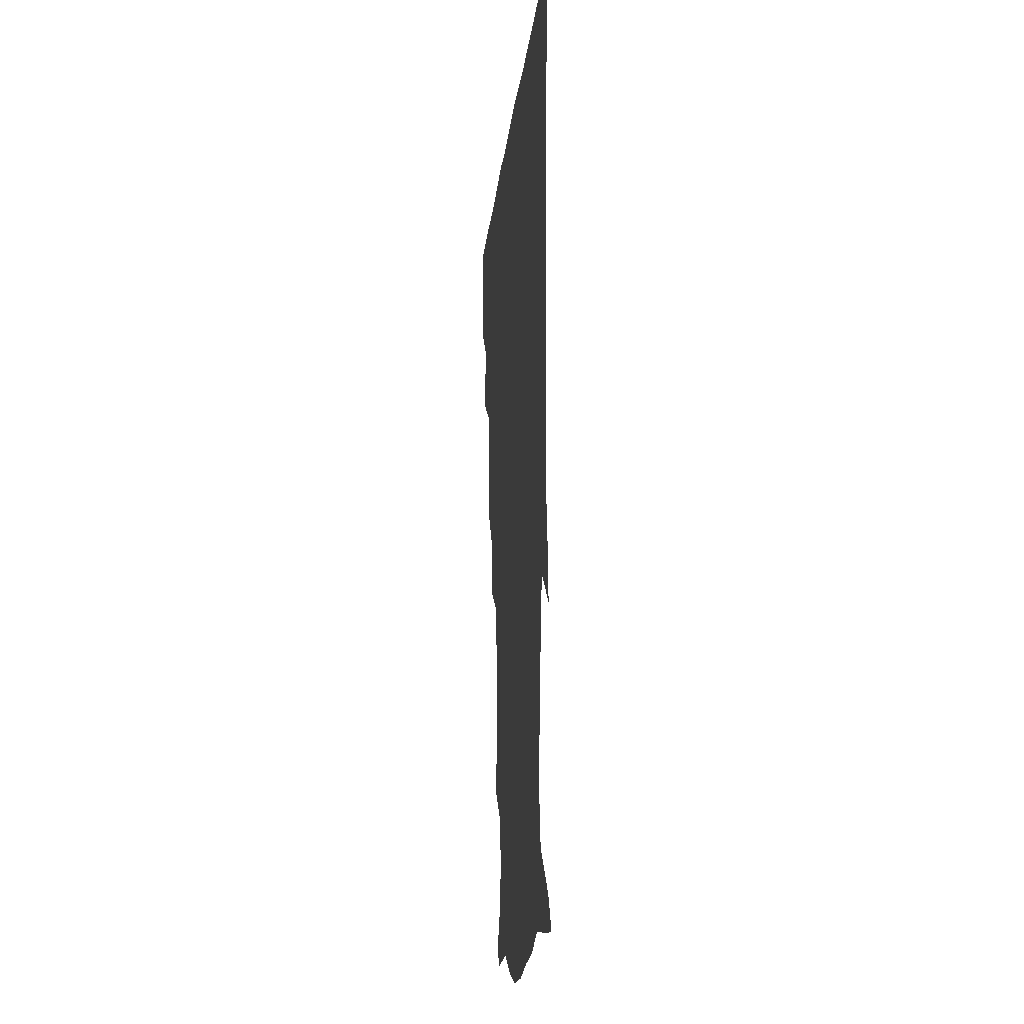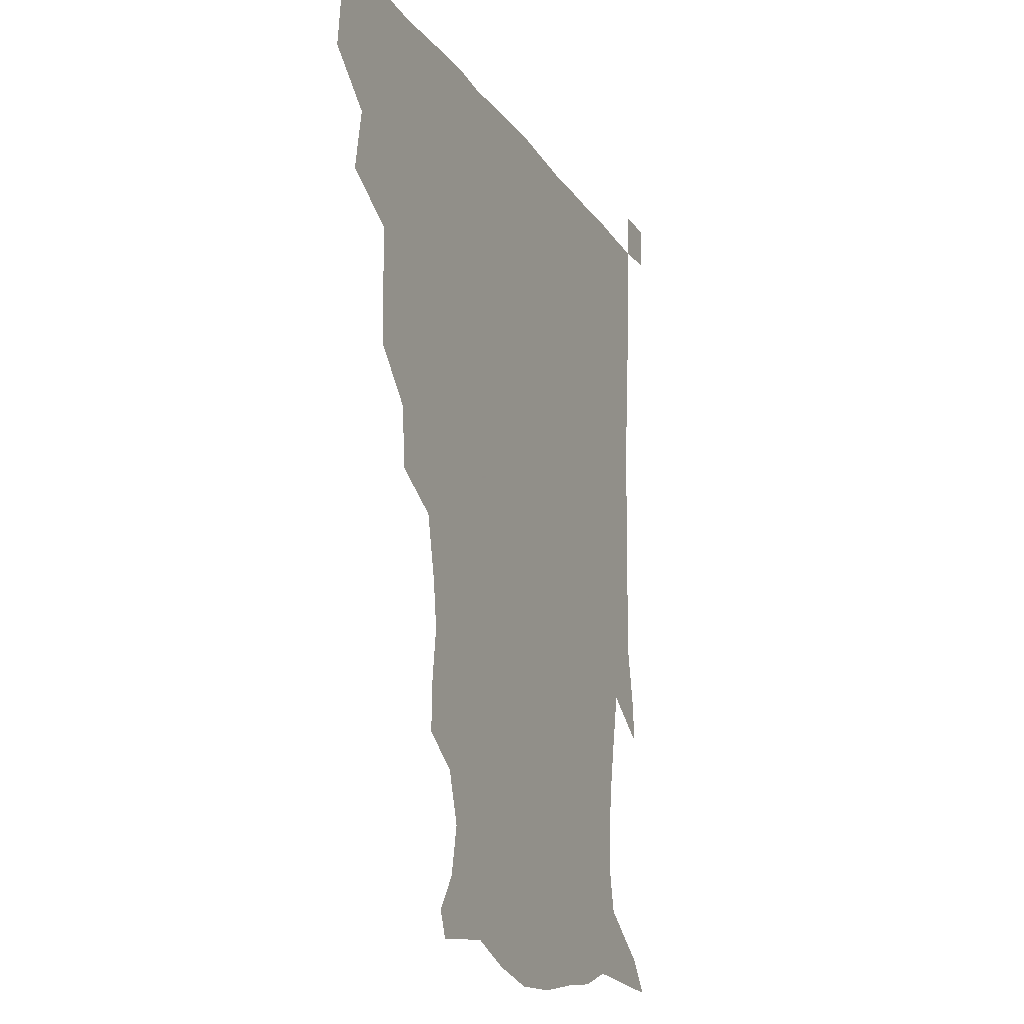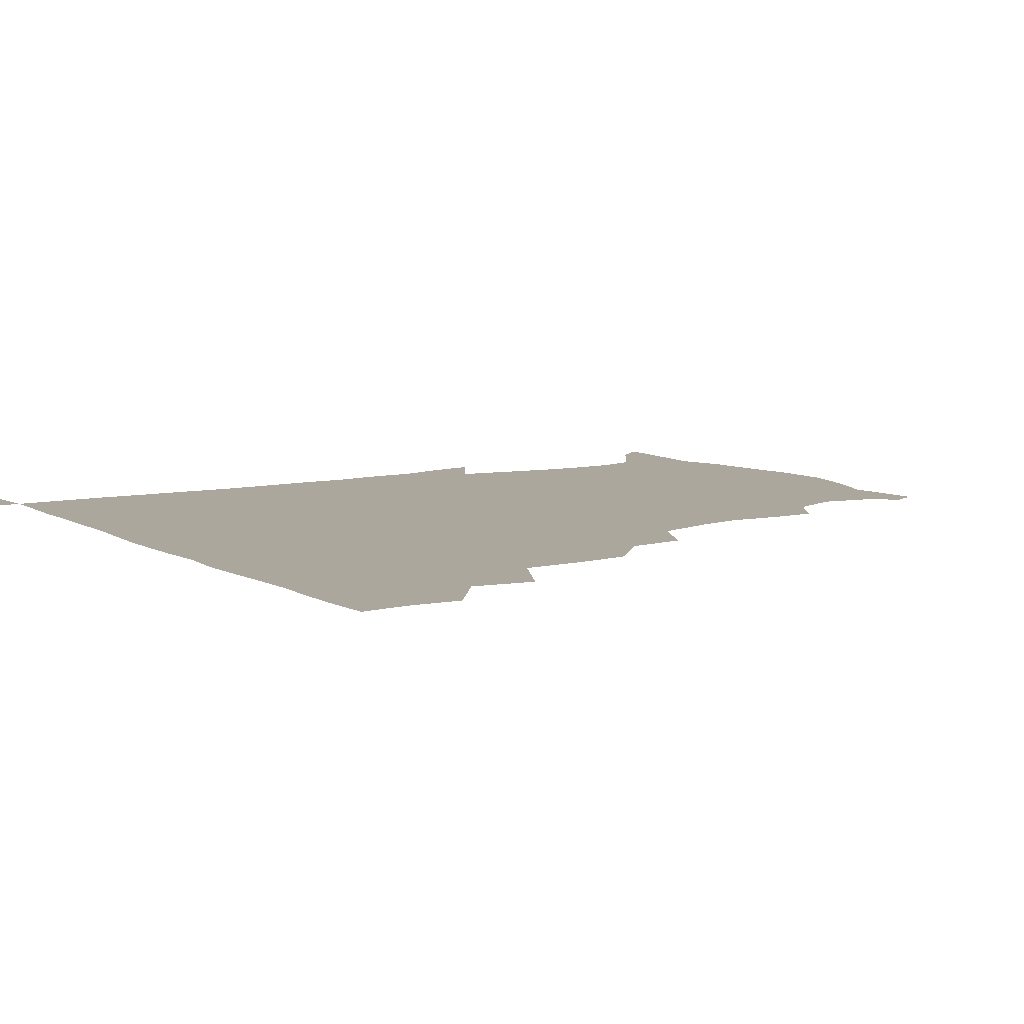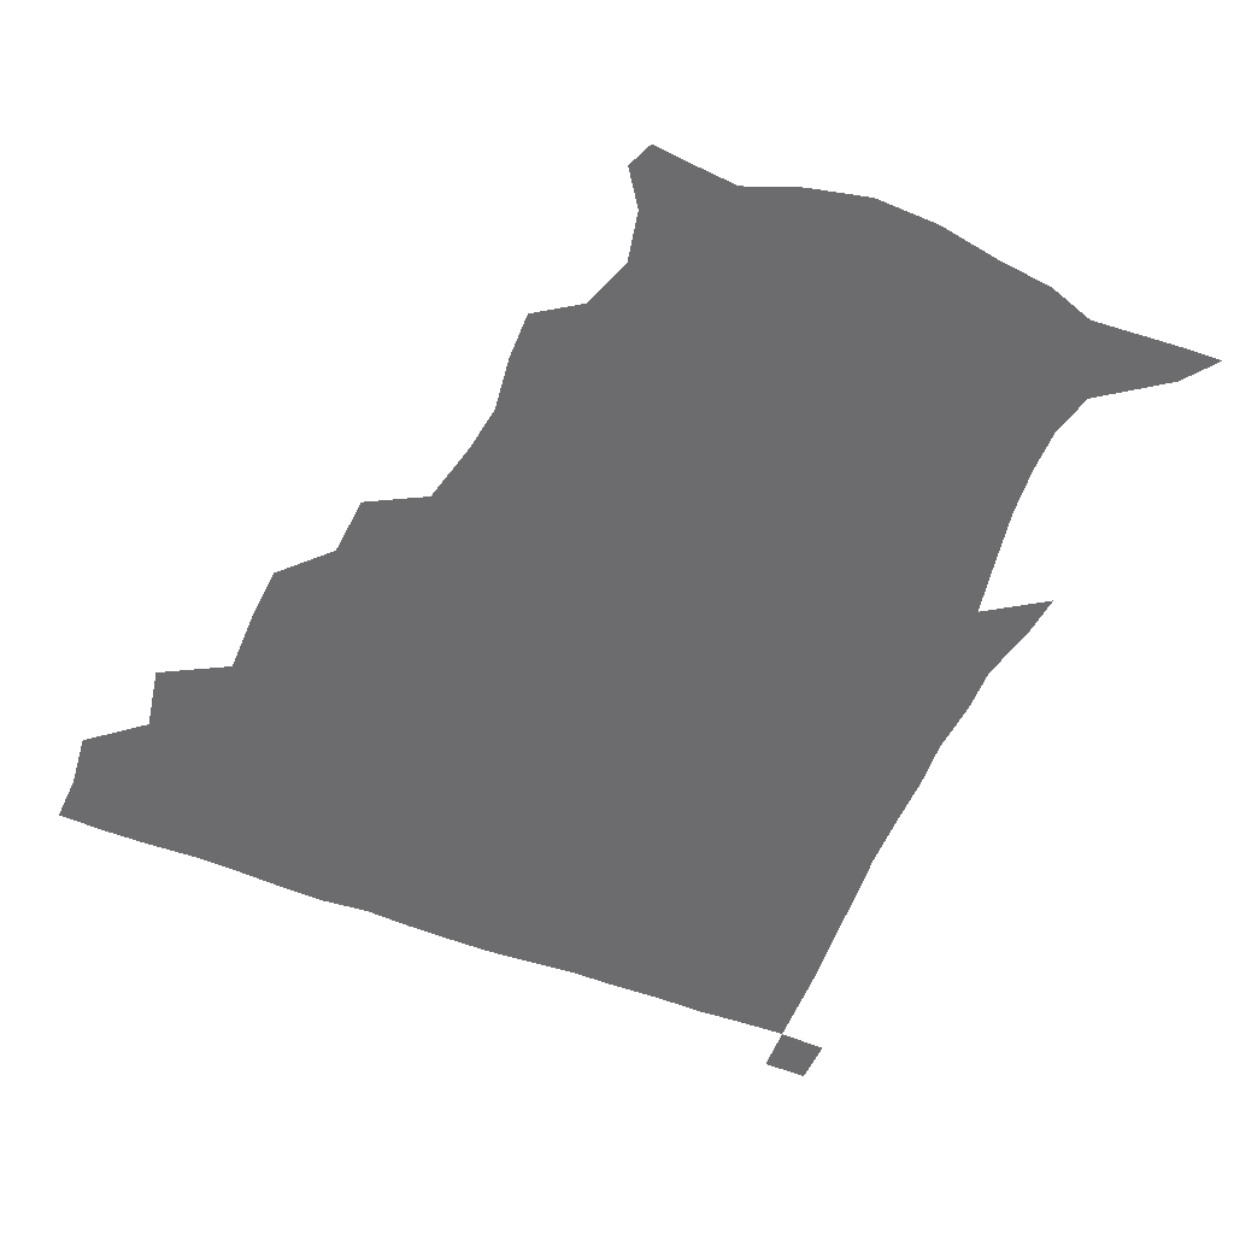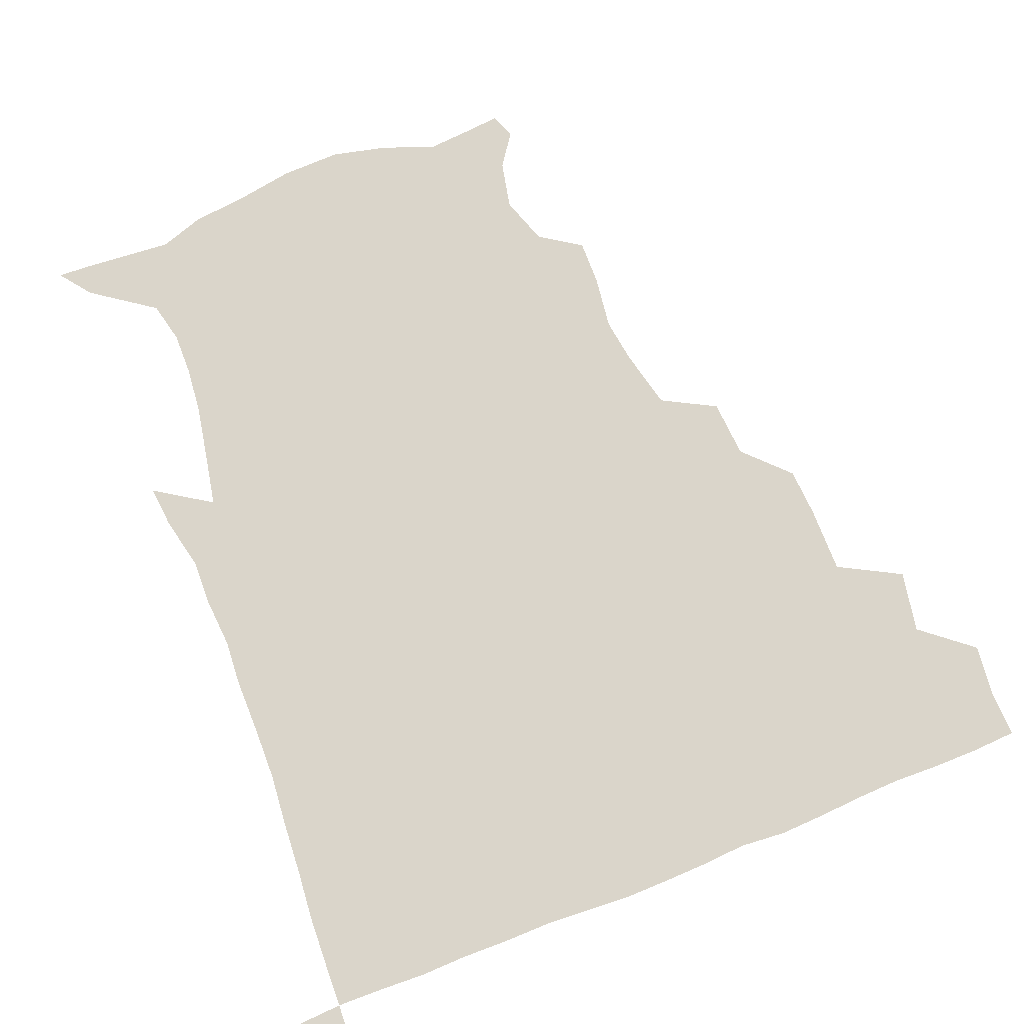
<metadata>
{"format":"obj","ext":"obj","renderer":"f3d","projection":"perspective","resolution":1024,"background":"white","views":[{"elev":-14.2,"azim":85.0,"up":"+Y"},{"elev":-16.8,"azim":-67.3,"up":"+Y"},{"elev":8.4,"azim":-124.0,"up":"+Z"},{"elev":-53.8,"azim":-22.7,"up":"+Z"},{"elev":74.3,"azim":158.2,"up":"+Z"}]}
</metadata>
<code>
v 435.1 403.1 0
v 437.1 420.4 0
v 436.6 435.6 0
v 448.5 368.6 0
v 452.3 388.9 0
v 452 405.1 0
v 451.9 420.6 0
v 451.4 436.4 0
v 470 319.2 0
v 469.1 335.3 0
v 469.3 357.3 0
v 468.5 375.1 0
v 468.5 391 0
v 467.3 405.9 0
v 466.7 421 0
v 466.2 436.4 0
v 485.6 285.1 0
v 484.4 304.3 0
v 484.8 325.6 0
v 484.1 343 0
v 484.6 362 0
v 483.9 377.1 0
v 483.1 391.6 0
v 482.4 406.1 0
v 482 420.9 0
v 481.8 435.9 0
v 507.4 207.7 0
v 507.7 222.8 0
v 510.2 240.6 0
v 508.2 255.5 0
v 503.6 275.4 0
v 500.2 294.7 0
v 501.8 317.3 0
v 500.4 332.4 0
v 499.1 346.7 0
v 498.9 362.7 0
v 498.3 377.4 0
v 497.7 391.7 0
v 497.1 406.3 0
v 496.8 421 0
v 496.6 436.5 0
v 515.4 155.1 0
v 523.2 166.3 0
v 526.6 182.1 0
v 521.3 198.3 0
v 522.7 220 0
v 521.5 234.8 0
v 520.8 251 0
v 518.3 267.5 0
v 516.2 283.5 0
v 514.7 299.4 0
v 515.2 319.2 0
v 514.1 333.2 0
v 514 348.7 0
v 513.2 362.7 0
v 513.1 377.5 0
v 512.2 391.8 0
v 511.9 406.3 0
v 511.5 420.8 0
v 511.3 437.4 0
v 518.8 146.9 0
v 528 158.8 0
v 534.2 173.1 0
v 534.9 189.6 0
v 533.4 207.1 0
v 535.6 228 0
v 534 242.6 0
v 532.5 255.8 0
v 530.2 269.7 0
v 529.2 286.5 0
v 529.6 304.3 0
v 528.9 319.5 0
v 528.6 334.1 0
v 528.5 349.3 0
v 528.1 363.2 0
v 528.3 377.7 0
v 527.3 391.8 0
v 526.8 406.5 0
v 526.3 421.9 0
v 525.7 438 0
v 530.1 148 0
v 541.7 162.9 0
v 547.3 181.8 0
v 546.6 195.7 0
v 546.9 210.9 0
v 547.2 232.4 0
v 546.6 245.3 0
v 545.9 261 0
v 544.1 273.1 0
v 543.6 289.2 0
v 543.7 305.9 0
v 543.2 320.4 0
v 543.3 335.1 0
v 543 349.3 0
v 543 363.7 0
v 542.5 377.5 0
v 542.2 391.7 0
v 542.4 406 0
v 541.8 420.9 0
v 541 436.7 0
v 545.4 149.2 0
v 557.4 166.9 0
v 559.6 182.1 0
v 558.9 197.9 0
v 560.7 216.1 0
v 560 231.3 0
v 559.2 246.9 0
v 558.9 261.1 0
v 557.9 275.6 0
v 558 291.5 0
v 558.2 306.9 0
v 557.4 319.2 0
v 557.6 335.4 0
v 557.7 349.9 0
v 557.6 363.6 0
v 556.9 377.3 0
v 557.3 391.7 0
v 557.1 405.9 0
v 556.6 420.8 0
v 555.5 437.6 0
v 561.8 142.7 0
v 571.2 167.6 0
v 573.4 185.3 0
v 573.5 197.4 0
v 572.9 217.1 0
v 573.8 231.4 0
v 572.6 245.7 0
v 572.5 260.4 0
v 571.9 274 0
v 571.5 289.7 0
v 571.7 306.4 0
v 572.4 321.9 0
v 571.9 334.7 0
v 572 349.3 0
v 572.3 363.7 0
v 572.1 377.3 0
v 572.5 391.6 0
v 572.3 405.6 0
v 571.1 421.5 0
v 569.9 438 0
v 580.6 138.3 0
v 585.2 167.2 0
v 586.2 185.3 0
v 587.2 203.2 0
v 587 218 0
v 587.2 234.5 0
v 586.9 247.3 0
v 586.3 264 0
v 587.1 277.2 0
v 586.1 291.7 0
v 586.2 307.8 0
v 586.3 322.1 0
v 586.6 335.9 0
v 586.7 350.7 0
v 586.7 363.3 0
v 587.5 378.1 0
v 587.2 391.8 0
v 586.9 405.6 0
v 585.6 421.8 0
v 584.2 438.1 0
v 600.6 138.8 0
v 599.8 166 0
v 600.3 184.9 0
v 600.5 200 0
v 600.9 216.3 0
v 600.2 232.4 0
v 600.2 248.2 0
v 600.5 261.4 0
v 600 278.8 0
v 600.5 292 0
v 600.3 307.5 0
v 600.9 320.2 0
v 600.8 336.1 0
v 600.9 349.6 0
v 601.7 364.8 0
v 601.9 378.5 0
v 601.9 392.1 0
v 601.3 406.9 0
v 600.2 422 0
v 598.9 437.3 0
v 620.6 142.2 0
v 616 163.2 0
v 613.4 183.9 0
v 613.3 199.8 0
v 614.4 216.9 0
v 613.7 233.4 0
v 613.8 246.6 0
v 614.4 262.6 0
v 613.8 276.7 0
v 614.1 291.9 0
v 614 306.6 0
v 615 323.2 0
v 615.1 336 0
v 615.3 349.3 0
v 615.7 364.8 0
v 616.1 378.7 0
v 616.5 392.4 0
v 617 406.4 0
v 616.2 421 0
v 614.4 436.3 0
v 638 144.1 0
v 630.5 164.5 0
v 628.4 179.7 0
v 625.8 197.5 0
v 626.2 217.9 0
v 626.8 233.5 0
v 627.6 246.6 0
v 627.6 263.8 0
v 628.6 275.1 0
v 628 290.4 0
v 628.1 304.7 0
v 627.6 323.1 0
v 628.6 337.2 0
v 629.5 349.8 0
v 630 364.1 0
v 630.5 378.1 0
v 631.1 392.4 0
v 631.9 406.6 0
v 631.2 420.9 0
v 629.4 436.5 0
v 652.8 149.1 0
v 644.5 163.8 0
v 639.8 181.8 0
v 639 195.9 0
v 638.8 213.2 0
v 639.6 229.5 0
v 641.7 243.1 0
v 641.1 260.8 0
v 641.3 275.6 0
v 641.2 290.3 0
v 641.6 305.2 0
v 642.3 319.1 0
v 642 335.8 0
v 643.3 349 0
v 644 363.6 0
v 644.6 379.1 0
v 645.4 392.3 0
v 646 406.9 0
v 646.2 420.8 0
v 645 436.1 0
v 668.4 147.9 0
v 658.1 162.3 0
v 652.1 177.8 0
v 650.7 191.8 0
v 649.9 210.1 0
v 651.9 224.5 0
v 654.3 240.2 0
v 654.9 258.2 0
v 654 274 0
v 654.6 287.4 0
v 654.2 304 0
v 655.5 317.2 0
v 655.4 333.5 0
v 656.7 347.8 0
v 658 361.9 0
v 658.4 377.9 0
v 659.5 392.5 0
v 660.2 406.8 0
v 660.7 420.9 0
v 660 436.5 0
v 681.7 146.8 0
v 671.5 159.8 0
v 664.5 172 0
v 661.4 185.7 0
v 661.6 199.5 0
v 663.1 214.8 0
v 666.4 231.8 0
v 670.2 250.9 0
v 669.2 266.5 0
v 667.8 282.6 0
v 667.5 298.6 0
v 668 313.5 0
v 670.4 326.5 0
v 669.6 344.9 0
v 670.8 360.6 0
v 671.4 377.4 0
v 673.7 391.1 0
v 674.5 406.4 0
v 675.1 420.9 0
v 675.5 435.8 0
v 693.6 146.2 0
v 685.4 157 0
v 689.2 238.4 0
v 687.8 252.3 0
v 684 270.2 0
v 684.5 284.9 0
v 683.2 302.1 0
v 684.4 317.5 0
v 684.4 334.9 0
v 684.7 353 0
v 686.4 370 0
v 687.7 388 0
v 689.2 404.3 0
v 690 420.3 0
v 690.5 435.4 0
v 691.3 450.8 0
v 706.1 436.3 0
v 706 451 0
f 5 6 1
f 1 6 2
f 6 7 2
f 2 7 3
f 7 8 3
f 11 12 4
f 4 12 5
f 12 13 5
f 5 13 6
f 13 14 6
f 6 14 7
f 14 15 7
f 7 15 8
f 15 16 8
f 18 19 9
f 9 19 10
f 19 20 10
f 10 20 11
f 20 21 11
f 11 21 12
f 21 22 12
f 12 22 13
f 22 23 13
f 13 23 14
f 23 24 14
f 14 24 15
f 24 25 15
f 15 25 16
f 25 26 16
f 31 32 17
f 17 32 18
f 32 33 18
f 18 33 19
f 33 34 19
f 19 34 20
f 34 35 20
f 20 35 21
f 35 36 21
f 21 36 22
f 36 37 22
f 22 37 23
f 37 38 23
f 23 38 24
f 38 39 24
f 24 39 25
f 39 40 25
f 25 40 26
f 40 41 26
f 45 46 27
f 27 46 28
f 46 47 28
f 28 47 29
f 47 48 29
f 29 48 30
f 48 49 30
f 30 49 31
f 49 50 31
f 31 50 32
f 50 51 32
f 32 51 33
f 51 52 33
f 33 52 34
f 52 53 34
f 34 53 35
f 53 54 35
f 35 54 36
f 54 55 36
f 36 55 37
f 55 56 37
f 37 56 38
f 56 57 38
f 38 57 39
f 57 58 39
f 39 58 40
f 58 59 40
f 40 59 41
f 59 60 41
f 61 62 42
f 42 62 43
f 62 63 43
f 43 63 44
f 63 64 44
f 44 64 45
f 64 65 45
f 45 65 46
f 65 66 46
f 46 66 47
f 66 67 47
f 47 67 48
f 67 68 48
f 48 68 49
f 68 69 49
f 49 69 50
f 69 70 50
f 50 70 51
f 70 71 51
f 51 71 52
f 71 72 52
f 52 72 53
f 72 73 53
f 53 73 54
f 73 74 54
f 54 74 55
f 74 75 55
f 55 75 56
f 75 76 56
f 56 76 57
f 76 77 57
f 57 77 58
f 77 78 58
f 58 78 59
f 78 79 59
f 59 79 60
f 79 80 60
f 61 81 62
f 81 82 62
f 62 82 63
f 82 83 63
f 63 83 64
f 83 84 64
f 64 84 65
f 84 85 65
f 65 85 66
f 85 86 66
f 66 86 67
f 86 87 67
f 67 87 68
f 87 88 68
f 68 88 69
f 88 89 69
f 69 89 70
f 89 90 70
f 70 90 71
f 90 91 71
f 71 91 72
f 91 92 72
f 72 92 73
f 92 93 73
f 73 93 74
f 93 94 74
f 74 94 75
f 94 95 75
f 75 95 76
f 95 96 76
f 76 96 77
f 96 97 77
f 77 97 78
f 97 98 78
f 78 98 79
f 98 99 79
f 79 99 80
f 99 100 80
f 81 101 82
f 101 102 82
f 82 102 83
f 102 103 83
f 83 103 84
f 103 104 84
f 84 104 85
f 104 105 85
f 85 105 86
f 105 106 86
f 86 106 87
f 106 107 87
f 87 107 88
f 107 108 88
f 88 108 89
f 108 109 89
f 89 109 90
f 109 110 90
f 90 110 91
f 110 111 91
f 91 111 92
f 111 112 92
f 92 112 93
f 112 113 93
f 93 113 94
f 113 114 94
f 94 114 95
f 114 115 95
f 95 115 96
f 115 116 96
f 96 116 97
f 116 117 97
f 97 117 98
f 117 118 98
f 98 118 99
f 118 119 99
f 99 119 100
f 119 120 100
f 101 121 102
f 121 122 102
f 102 122 103
f 122 123 103
f 103 123 104
f 123 124 104
f 104 124 105
f 124 125 105
f 105 125 106
f 125 126 106
f 106 126 107
f 126 127 107
f 107 127 108
f 127 128 108
f 108 128 109
f 128 129 109
f 109 129 110
f 129 130 110
f 110 130 111
f 130 131 111
f 111 131 112
f 131 132 112
f 112 132 113
f 132 133 113
f 113 133 114
f 133 134 114
f 114 134 115
f 134 135 115
f 115 135 116
f 135 136 116
f 116 136 117
f 136 137 117
f 117 137 118
f 137 138 118
f 118 138 119
f 138 139 119
f 119 139 120
f 139 140 120
f 121 141 122
f 141 142 122
f 122 142 123
f 142 143 123
f 123 143 124
f 143 144 124
f 124 144 125
f 144 145 125
f 125 145 126
f 145 146 126
f 126 146 127
f 146 147 127
f 127 147 128
f 147 148 128
f 128 148 129
f 148 149 129
f 129 149 130
f 149 150 130
f 130 150 131
f 150 151 131
f 131 151 132
f 151 152 132
f 132 152 133
f 152 153 133
f 133 153 134
f 153 154 134
f 134 154 135
f 154 155 135
f 135 155 136
f 155 156 136
f 136 156 137
f 156 157 137
f 137 157 138
f 157 158 138
f 138 158 139
f 158 159 139
f 139 159 140
f 159 160 140
f 141 161 142
f 161 162 142
f 142 162 143
f 162 163 143
f 143 163 144
f 163 164 144
f 144 164 145
f 164 165 145
f 145 165 146
f 165 166 146
f 146 166 147
f 166 167 147
f 147 167 148
f 167 168 148
f 148 168 149
f 168 169 149
f 149 169 150
f 169 170 150
f 150 170 151
f 170 171 151
f 151 171 152
f 171 172 152
f 152 172 153
f 172 173 153
f 153 173 154
f 173 174 154
f 154 174 155
f 174 175 155
f 155 175 156
f 175 176 156
f 156 176 157
f 176 177 157
f 157 177 158
f 177 178 158
f 158 178 159
f 178 179 159
f 159 179 160
f 179 180 160
f 161 181 162
f 181 182 162
f 162 182 163
f 182 183 163
f 163 183 164
f 183 184 164
f 164 184 165
f 184 185 165
f 165 185 166
f 185 186 166
f 166 186 167
f 186 187 167
f 167 187 168
f 187 188 168
f 168 188 169
f 188 189 169
f 169 189 170
f 189 190 170
f 170 190 171
f 190 191 171
f 171 191 172
f 191 192 172
f 172 192 173
f 192 193 173
f 173 193 174
f 193 194 174
f 174 194 175
f 194 195 175
f 175 195 176
f 195 196 176
f 176 196 177
f 196 197 177
f 177 197 178
f 197 198 178
f 178 198 179
f 198 199 179
f 179 199 180
f 199 200 180
f 181 201 182
f 201 202 182
f 182 202 183
f 202 203 183
f 183 203 184
f 203 204 184
f 184 204 185
f 204 205 185
f 185 205 186
f 205 206 186
f 186 206 187
f 206 207 187
f 187 207 188
f 207 208 188
f 188 208 189
f 208 209 189
f 189 209 190
f 209 210 190
f 190 210 191
f 210 211 191
f 191 211 192
f 211 212 192
f 192 212 193
f 212 213 193
f 193 213 194
f 213 214 194
f 194 214 195
f 214 215 195
f 195 215 196
f 215 216 196
f 196 216 197
f 216 217 197
f 197 217 198
f 217 218 198
f 198 218 199
f 218 219 199
f 199 219 200
f 219 220 200
f 201 221 202
f 221 222 202
f 202 222 203
f 222 223 203
f 203 223 204
f 223 224 204
f 204 224 205
f 224 225 205
f 205 225 206
f 225 226 206
f 206 226 207
f 226 227 207
f 207 227 208
f 227 228 208
f 208 228 209
f 228 229 209
f 209 229 210
f 229 230 210
f 210 230 211
f 230 231 211
f 211 231 212
f 231 232 212
f 212 232 213
f 232 233 213
f 213 233 214
f 233 234 214
f 214 234 215
f 234 235 215
f 215 235 216
f 235 236 216
f 216 236 217
f 236 237 217
f 217 237 218
f 237 238 218
f 218 238 219
f 238 239 219
f 219 239 220
f 239 240 220
f 221 241 222
f 241 242 222
f 222 242 223
f 242 243 223
f 223 243 224
f 243 244 224
f 224 244 225
f 244 245 225
f 225 245 226
f 245 246 226
f 226 246 227
f 246 247 227
f 227 247 228
f 247 248 228
f 228 248 229
f 248 249 229
f 229 249 230
f 249 250 230
f 230 250 231
f 250 251 231
f 231 251 232
f 251 252 232
f 232 252 233
f 252 253 233
f 233 253 234
f 253 254 234
f 234 254 235
f 254 255 235
f 235 255 236
f 255 256 236
f 236 256 237
f 256 257 237
f 237 257 238
f 257 258 238
f 238 258 239
f 258 259 239
f 239 259 240
f 259 260 240
f 241 261 242
f 261 262 242
f 242 262 243
f 262 263 243
f 243 263 244
f 263 264 244
f 244 264 245
f 264 265 245
f 245 265 246
f 265 266 246
f 246 266 247
f 266 267 247
f 247 267 248
f 267 268 248
f 248 268 249
f 268 269 249
f 249 269 250
f 269 270 250
f 250 270 251
f 270 271 251
f 251 271 252
f 271 272 252
f 252 272 253
f 272 273 253
f 253 273 254
f 273 274 254
f 254 274 255
f 274 275 255
f 255 275 256
f 275 276 256
f 256 276 257
f 276 277 257
f 257 277 258
f 277 278 258
f 258 278 259
f 278 279 259
f 259 279 260
f 279 280 260
f 261 281 262
f 281 282 262
f 262 282 263
f 268 283 269
f 283 284 269
f 269 284 270
f 284 285 270
f 270 285 271
f 285 286 271
f 271 286 272
f 286 287 272
f 272 287 273
f 287 288 273
f 273 288 274
f 288 289 274
f 274 289 275
f 289 290 275
f 275 290 276
f 290 291 276
f 276 291 277
f 291 292 277
f 277 292 278
f 292 293 278
f 278 293 279
f 293 294 279
f 279 294 280
f 294 295 280
f 295 297 296
f 297 298 296

</code>
